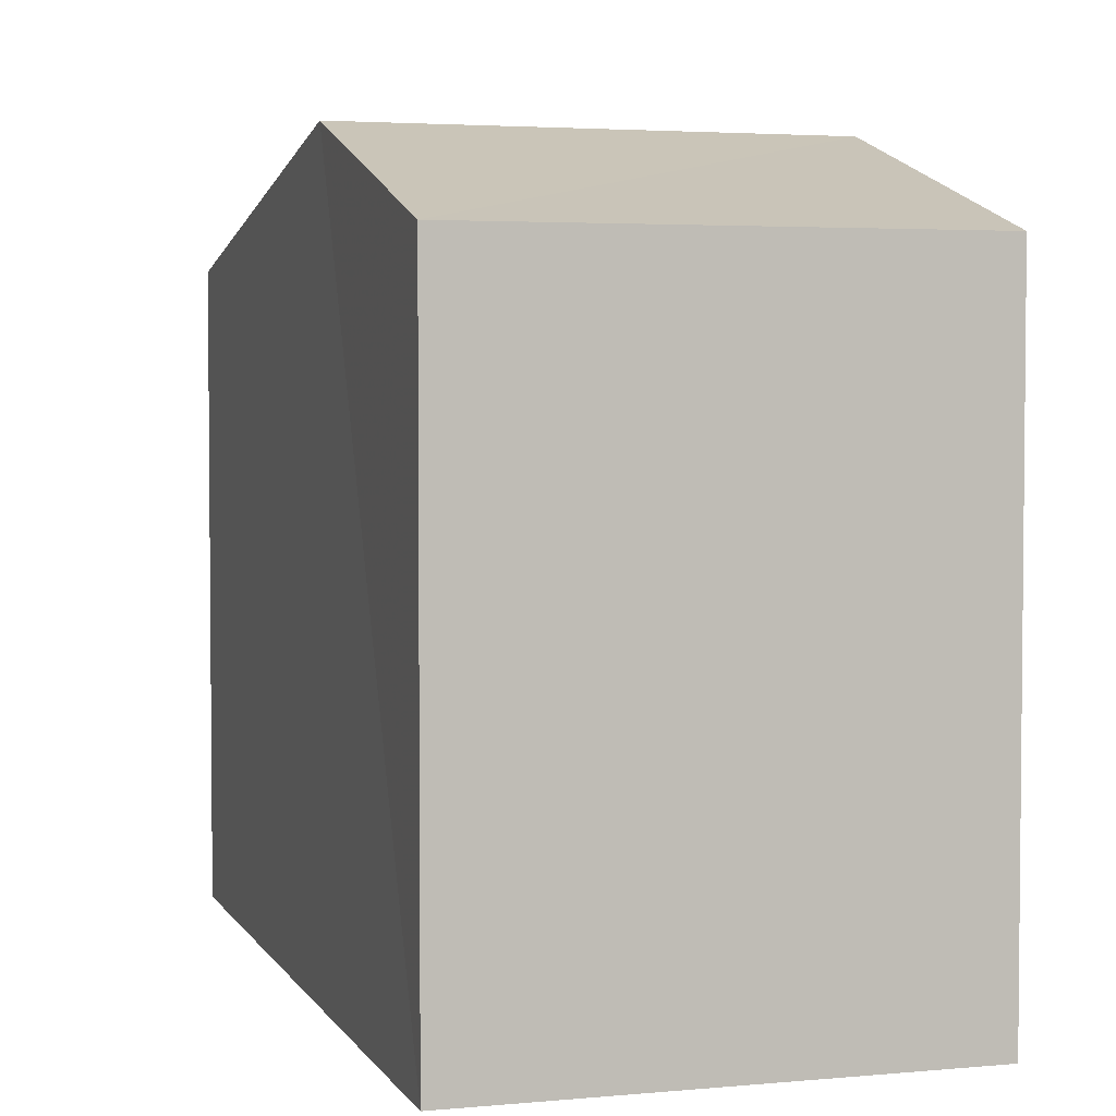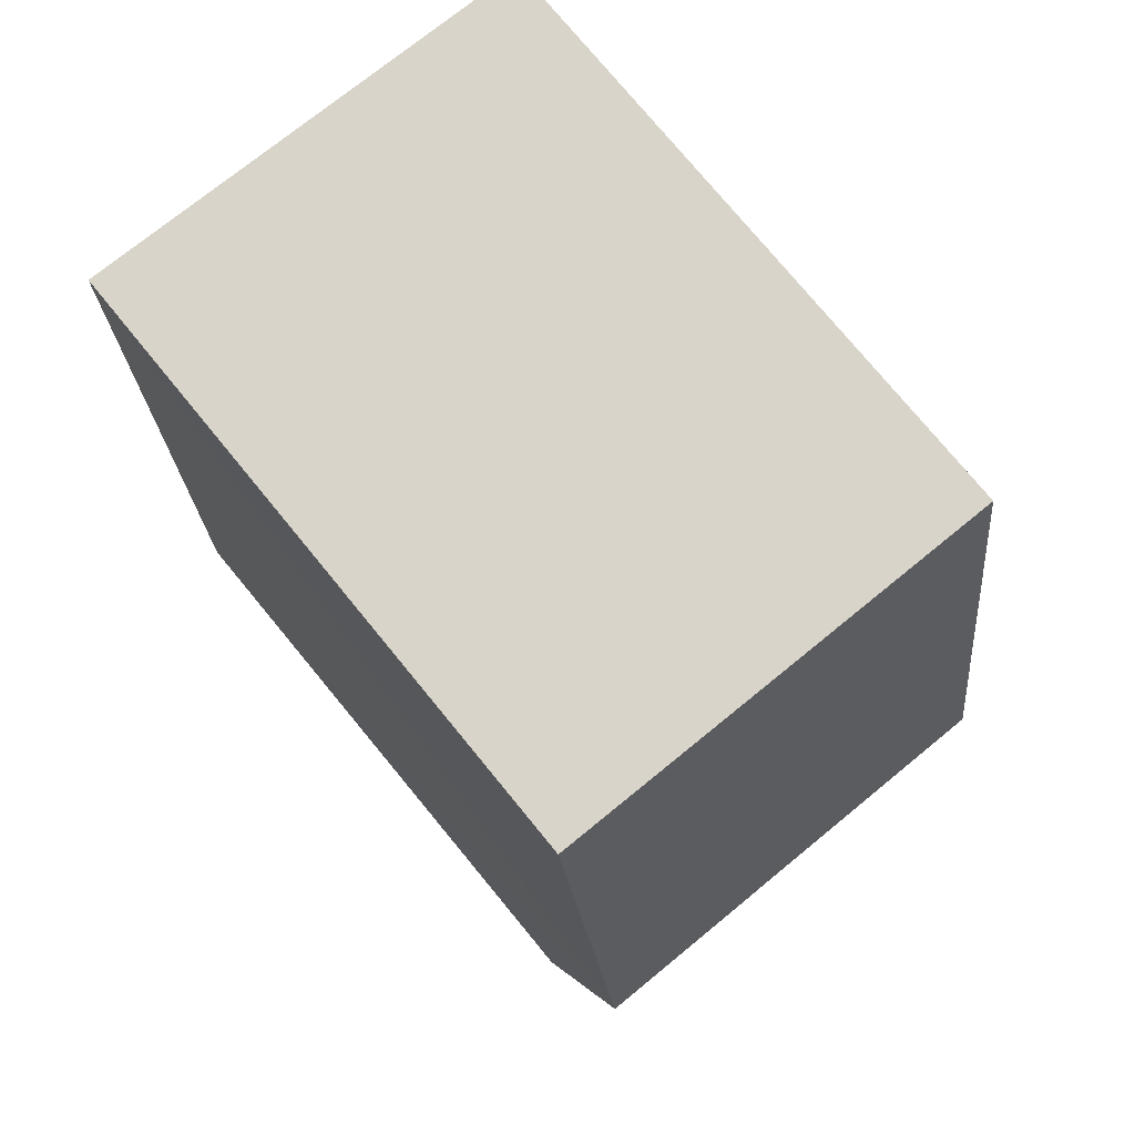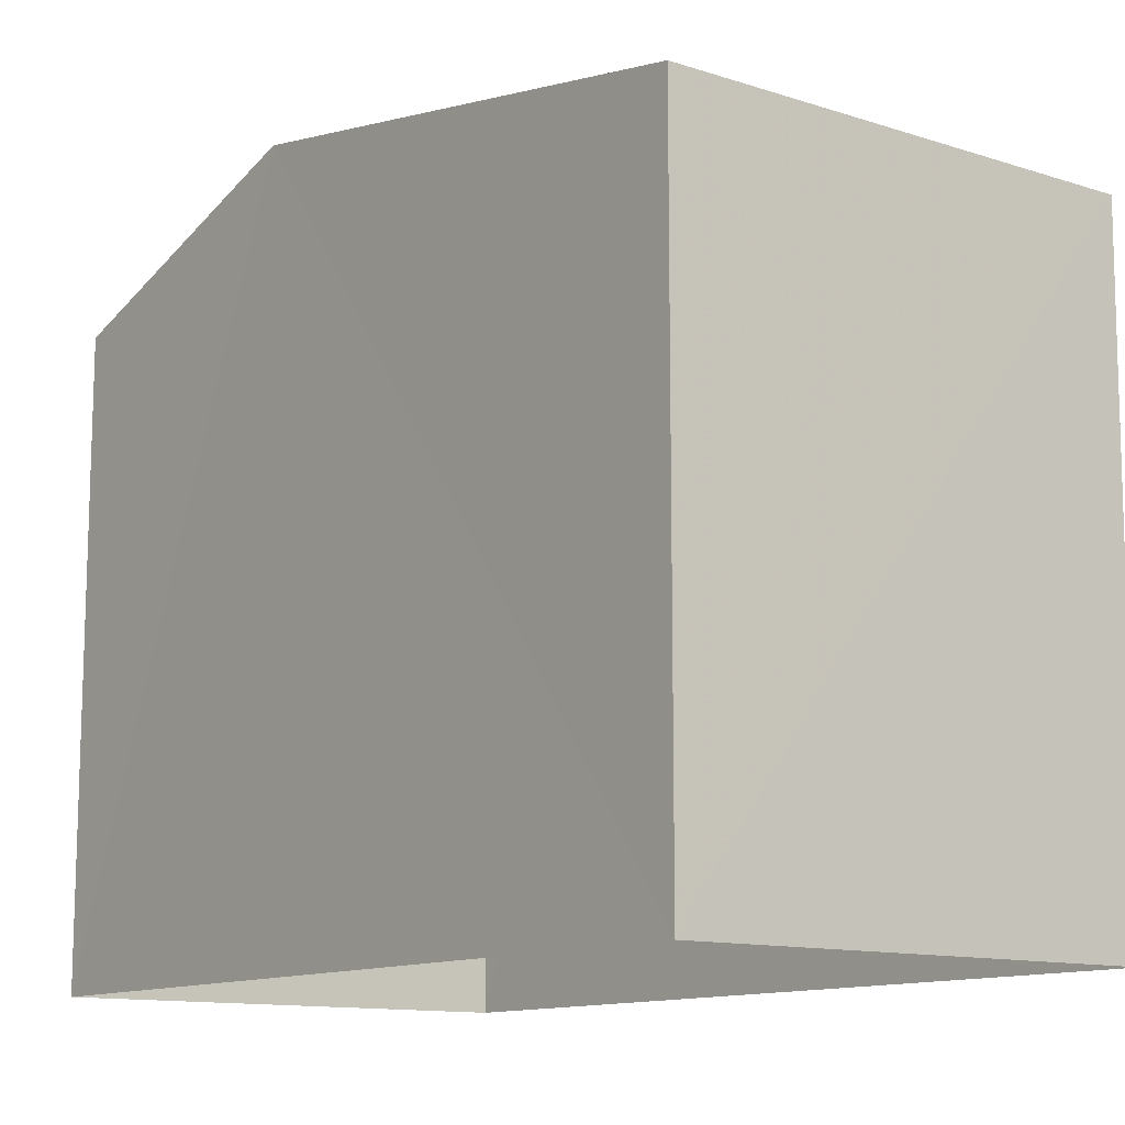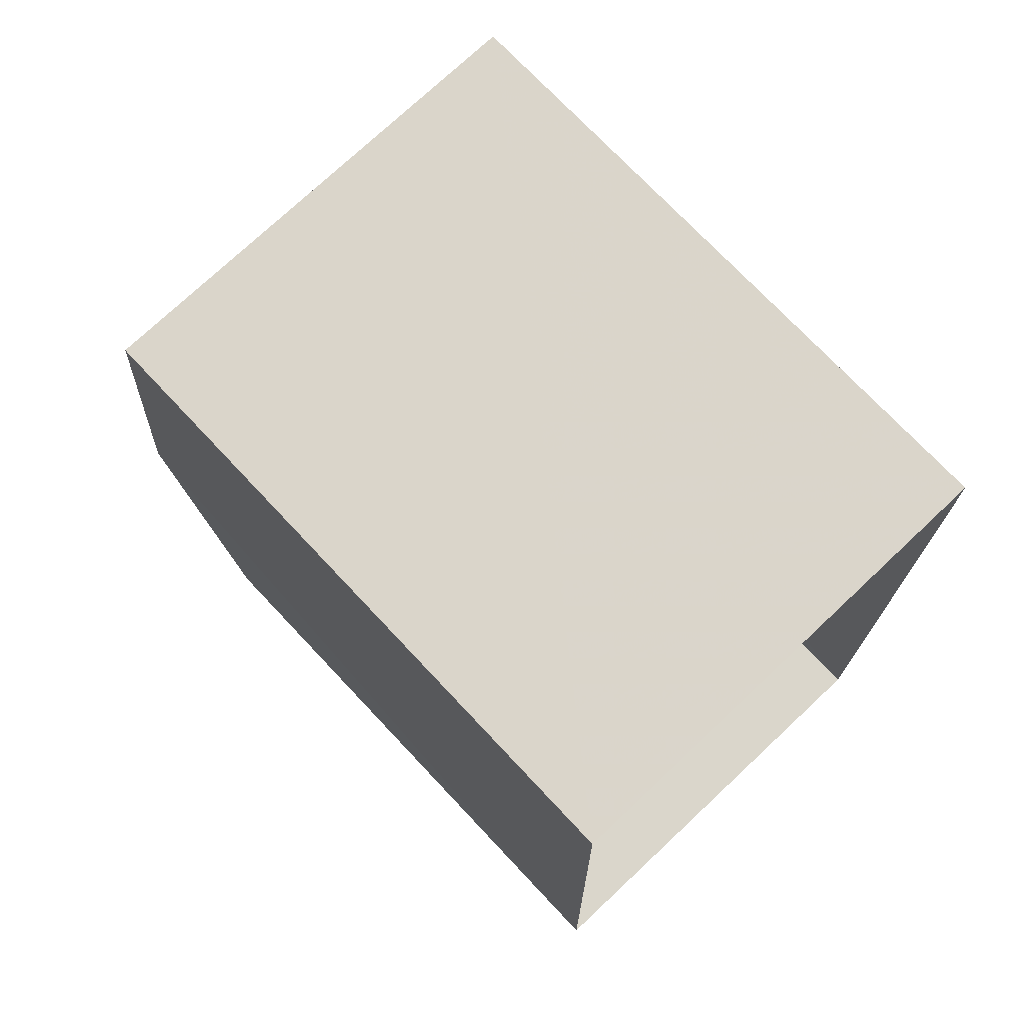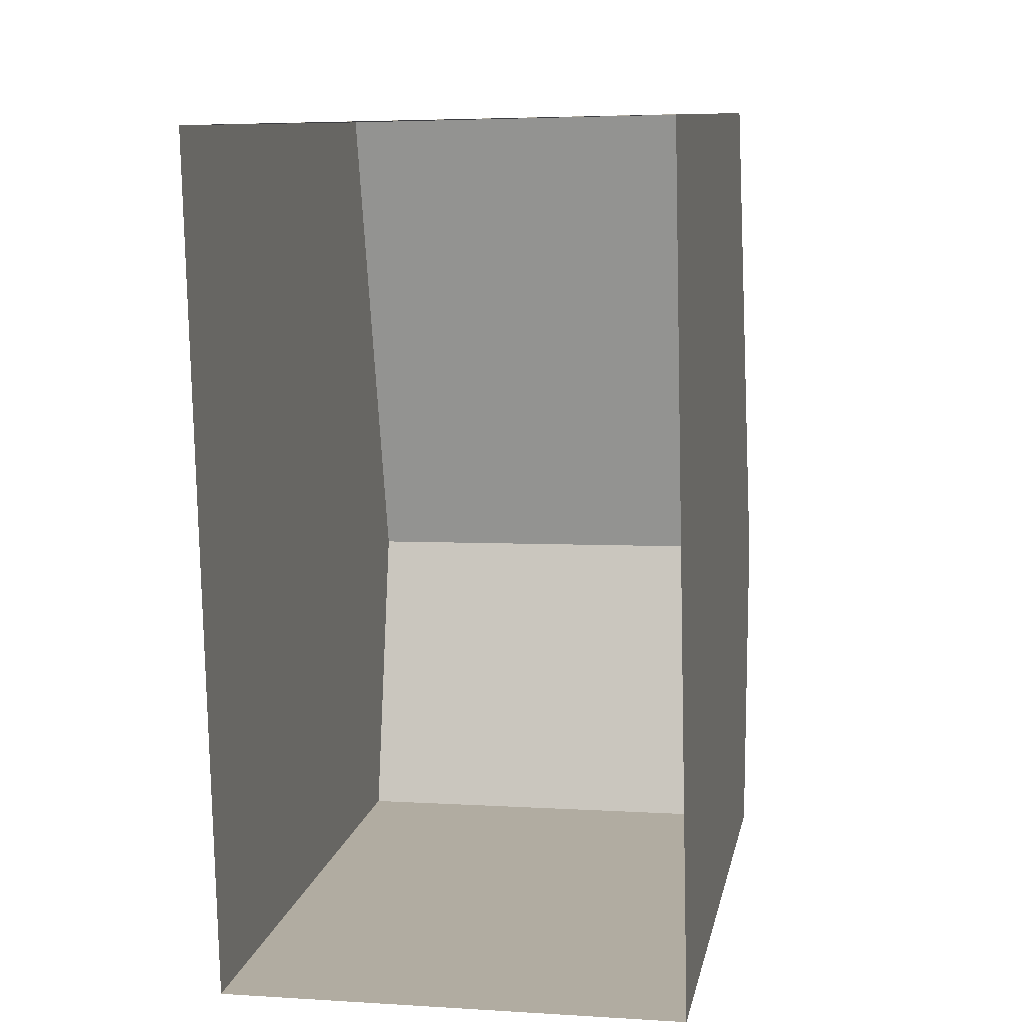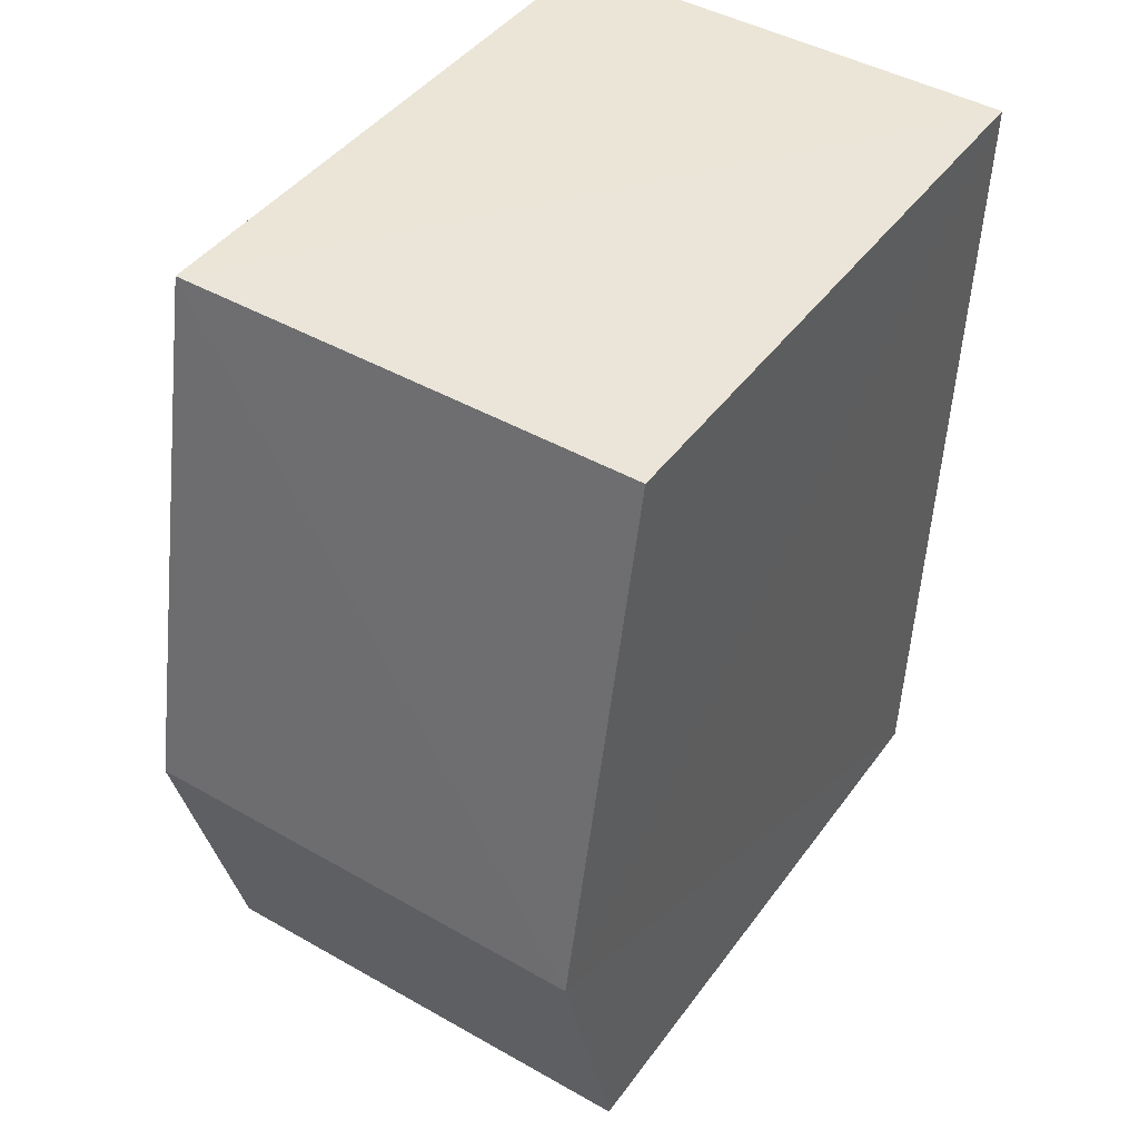
<metadata>
{"format":"obj","ext":"obj","renderer":"f3d","projection":"perspective","resolution":1024,"background":"white","views":[{"elev":3.5,"azim":-18.4,"up":"+Z"},{"elev":76.0,"azim":-39.5,"up":"+Y"},{"elev":-12.2,"azim":141.3,"up":"+Z"},{"elev":73.0,"azim":136.8,"up":"+Y"},{"elev":10.6,"azim":-168.9,"up":"+Y"},{"elev":43.3,"azim":33.1,"up":"+Y"}]}
</metadata>
<code>
v -3.728e+05 -1.054e+05 24.04
v -3.728e+05 -1.054e+05 24.04
v -3.728e+05 -1.054e+05 24.03
v -3.728e+05 -1.054e+05 24.03
v -3.728e+05 -1.054e+05 29.15
v -3.728e+05 -1.054e+05 29.15
v -3.728e+05 -1.054e+05 29.95
v -3.728e+05 -1.054e+05 29.95
v -3.728e+05 -1.054e+05 29.15
v -3.728e+05 -1.054e+05 29.15
f 1 2 3
f 4 1 3
f 5 6 7
f 8 5 7
f 7 9 8
f 7 10 9
f 5 2 1
f 6 5 1
f 9 3 8
f 3 2 8
f 2 5 8
f 6 1 7
f 1 4 7
f 4 10 7
f 9 4 3
f 9 10 4

</code>
